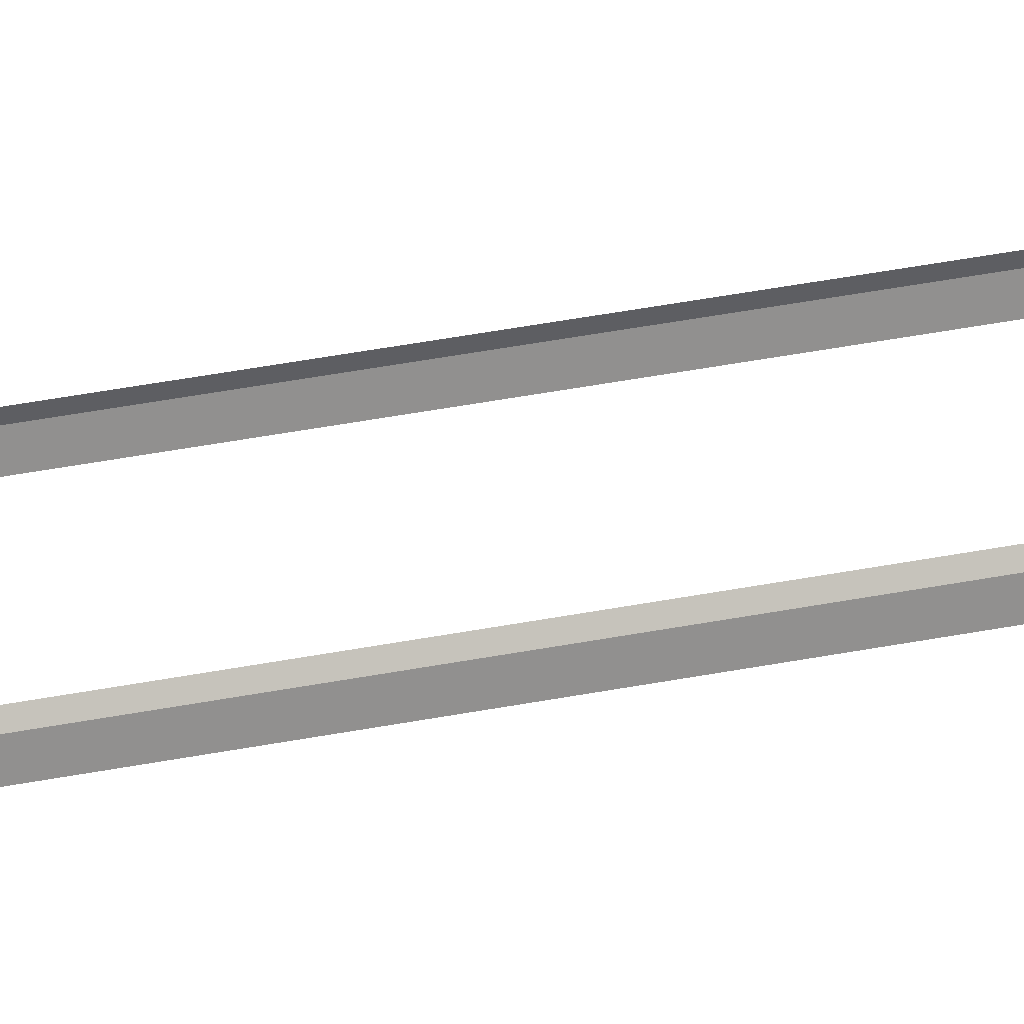
<metadata>
{"format":"obj","ext":"obj","renderer":"f3d","projection":"perspective","resolution":1024,"background":"white","views":[{"elev":24.0,"azim":-111.0,"up":"+Y"}]}
</metadata>
<code>
o Wirefence_Wirefence.006
v -13.99 3.006 -204.6
v -13.99 3.006 -215.9
v -13.52 4.03 -215.9
v -13.52 4.03 -204.6
v -13.99 3.006 -227.3
v -13.52 4.03 -227.3
v -13.99 3.006 -238.6
v -13.99 3.006 -250
v -13.52 4.03 -250
v -13.52 4.03 -238.6
v -13.99 0.7521 -238.6
v -13.99 0.7521 -227.3
v -13.99 0.7522 -215.9
v -13.99 0.7521 -250
v 13.99 0.7521 -238.6
v 13.99 0.7521 -227.3
v 13.99 3.006 -227.3
v 13.99 3.006 -238.6
v 13.99 3.006 -250
v 13.99 0.7521 -250
v -13.99 0.7522 -204.6
v 13.99 0.7522 -215.9
v 13.99 3.006 -215.9
v 13.53 4.03 -238.6
v 13.53 4.03 -250
v 13.53 4.03 -215.9
v 13.53 4.03 -227.3
v 13.99 0.7522 -204.6
v 13.99 3.006 -204.6
v 13.53 4.03 -204.6
v -13.99 3.006 -204.6
v -13.52 4.03 -204.6
v -13.52 4.03 -215.9
v -13.99 3.006 -215.9
v -13.99 3.006 -227.3
v -13.52 4.03 -227.3
v -13.99 3.006 -238.6
v -13.52 4.03 -238.6
v -13.52 4.03 -250
v -13.99 3.006 -250
v -13.99 0.7521 -238.6
v -13.99 0.7521 -227.3
v -13.99 0.7522 -215.9
v -13.99 0.7521 -250
v 13.99 0.7521 -238.6
v 13.99 3.006 -238.6
v 13.99 3.006 -227.3
v 13.99 0.7521 -227.3
v 13.99 0.7521 -250
v 13.99 3.006 -250
v -13.99 0.7522 -204.6
v 13.99 3.006 -215.9
v 13.99 0.7522 -215.9
v 13.53 4.03 -250
v 13.53 4.03 -238.6
v 13.53 4.03 -227.3
v 13.53 4.03 -215.9
v 13.99 0.7522 -204.6
v 13.99 3.006 -204.6
v 13.53 4.03 -204.6
v -13.99 3.006 -159.1
v -13.99 3.006 -170.5
v -13.52 4.03 -170.5
v -13.52 4.03 -159.1
v -13.99 3.006 -181.8
v -13.52 4.03 -181.8
v -13.99 3.006 -193.2
v -13.99 3.006 -204.6
v -13.52 4.03 -204.6
v -13.52 4.03 -193.2
v -13.99 0.7522 -193.2
v -13.99 0.7522 -181.8
v -13.99 0.7522 -170.5
v -13.99 0.7522 -204.6
v 13.99 0.7522 -193.2
v 13.99 0.7522 -181.8
v 13.99 3.006 -181.8
v 13.99 3.006 -193.2
v 13.99 3.006 -204.6
v 13.99 0.7522 -204.6
v -13.99 0.7522 -159.1
v 13.99 0.7522 -170.5
v 13.99 3.006 -170.5
v 13.53 4.03 -193.2
v 13.53 4.03 -204.6
v 13.53 4.03 -170.5
v 13.53 4.03 -181.8
v 13.99 0.7522 -159.1
v 13.99 3.006 -159.1
v 13.53 4.03 -159.1
v -13.99 3.006 -159.1
v -13.52 4.03 -159.1
v -13.52 4.03 -170.5
v -13.99 3.006 -170.5
v -13.99 3.006 -181.8
v -13.52 4.03 -181.8
v -13.99 3.006 -193.2
v -13.52 4.03 -193.2
v -13.52 4.03 -204.6
v -13.99 3.006 -204.6
v -13.99 0.7522 -193.2
v -13.99 0.7522 -181.8
v -13.99 0.7522 -170.5
v -13.99 0.7522 -204.6
v 13.99 0.7522 -193.2
v 13.99 3.006 -193.2
v 13.99 3.006 -181.8
v 13.99 0.7522 -181.8
v 13.99 0.7522 -204.6
v 13.99 3.006 -204.6
v -13.99 0.7522 -159.1
v 13.99 3.006 -170.5
v 13.99 0.7522 -170.5
v 13.53 4.03 -204.6
v 13.53 4.03 -193.2
v 13.53 4.03 -181.8
v 13.53 4.03 -170.5
v 13.99 0.7522 -159.1
v 13.99 3.006 -159.1
v 13.53 4.03 -159.1
v -13.99 3.006 -113.7
v -13.99 3.006 -125.1
v -13.52 4.03 -125.1
v -13.52 4.03 -113.7
v -13.99 3.006 -136.4
v -13.52 4.03 -136.4
v -13.99 3.006 -147.8
v -13.99 3.006 -159.1
v -13.52 4.03 -159.1
v -13.52 4.03 -147.8
v -13.99 0.7522 -147.8
v -13.99 0.7522 -136.4
v -13.99 0.7522 -125.1
v -13.99 0.7522 -159.1
v 13.99 0.7522 -147.8
v 13.99 0.7522 -136.4
v 13.99 3.006 -136.4
v 13.99 3.006 -147.8
v 13.99 3.006 -159.1
v 13.99 0.7522 -159.1
v -13.99 0.7522 -113.7
v 13.99 0.7522 -125.1
v 13.99 3.006 -125.1
v 13.53 4.03 -147.8
v 13.53 4.03 -159.1
v 13.53 4.03 -125.1
v 13.53 4.03 -136.4
v 13.99 0.7522 -113.7
v 13.99 3.006 -113.7
v 13.53 4.03 -113.7
v -13.99 3.006 -113.7
v -13.52 4.03 -113.7
v -13.52 4.03 -125.1
v -13.99 3.006 -125.1
v -13.99 3.006 -136.4
v -13.52 4.03 -136.4
v -13.99 3.006 -147.8
v -13.52 4.03 -147.8
v -13.52 4.03 -159.1
v -13.99 3.006 -159.1
v -13.99 0.7522 -147.8
v -13.99 0.7522 -136.4
v -13.99 0.7522 -125.1
v -13.99 0.7522 -159.1
v 13.99 0.7522 -147.8
v 13.99 3.006 -147.8
v 13.99 3.006 -136.4
v 13.99 0.7522 -136.4
v 13.99 0.7522 -159.1
v 13.99 3.006 -159.1
v -13.99 0.7522 -113.7
v 13.99 3.006 -125.1
v 13.99 0.7522 -125.1
v 13.53 4.03 -159.1
v 13.53 4.03 -147.8
v 13.53 4.03 -136.4
v 13.53 4.03 -125.1
v 13.99 0.7522 -113.7
v 13.99 3.006 -113.7
v 13.53 4.03 -113.7
v -13.99 3.006 -68.26
v -13.99 3.006 -79.62
v -13.52 4.03 -79.62
v -13.52 4.03 -68.26
v -13.99 3.006 -90.98
v -13.52 4.03 -90.98
v -13.99 3.006 -102.3
v -13.99 3.006 -113.7
v -13.52 4.03 -113.7
v -13.52 4.03 -102.3
v -13.99 0.7522 -102.3
v -13.99 0.7522 -90.98
v -13.99 0.7522 -79.62
v -13.99 0.7522 -113.7
v 13.99 0.7522 -102.3
v 13.99 0.7522 -90.98
v 13.99 3.006 -90.98
v 13.99 3.006 -102.3
v 13.99 3.006 -113.7
v 13.99 0.7522 -113.7
v -13.99 0.7522 -68.26
v 13.99 0.7522 -79.62
v 13.99 3.006 -79.62
v 13.53 4.03 -102.3
v 13.53 4.03 -113.7
v 13.53 4.03 -79.62
v 13.53 4.03 -90.98
v 13.99 0.7522 -68.26
v 13.99 3.006 -68.26
v 13.53 4.03 -68.26
v -13.99 3.006 -68.26
v -13.52 4.03 -68.26
v -13.52 4.03 -79.62
v -13.99 3.006 -79.62
v -13.99 3.006 -90.98
v -13.52 4.03 -90.98
v -13.99 3.006 -102.3
v -13.52 4.03 -102.3
v -13.52 4.03 -113.7
v -13.99 3.006 -113.7
v -13.99 0.7522 -102.3
v -13.99 0.7522 -90.98
v -13.99 0.7522 -79.62
v -13.99 0.7522 -113.7
v 13.99 0.7522 -102.3
v 13.99 3.006 -102.3
v 13.99 3.006 -90.98
v 13.99 0.7522 -90.98
v 13.99 0.7522 -113.7
v 13.99 3.006 -113.7
v -13.99 0.7522 -68.26
v 13.99 3.006 -79.62
v 13.99 0.7522 -79.62
v 13.53 4.03 -113.7
v 13.53 4.03 -102.3
v 13.53 4.03 -90.98
v 13.53 4.03 -79.62
v 13.99 0.7522 -68.26
v 13.99 3.006 -68.26
v 13.53 4.03 -68.26
v -13.99 3.006 -22.83
v -13.99 3.006 -34.19
v -13.52 4.031 -34.19
v -13.52 4.031 -22.83
v -13.99 3.006 -45.55
v -13.52 4.031 -45.55
v -13.99 3.006 -56.9
v -13.99 3.006 -68.26
v -13.52 4.03 -68.26
v -13.52 4.031 -56.9
v -13.99 0.7522 -56.9
v -13.99 0.7522 -45.55
v -13.99 0.7522 -34.19
v -13.99 0.7522 -68.26
v 13.99 0.7522 -56.9
v 13.99 0.7522 -45.55
v 13.99 3.006 -45.55
v 13.99 3.006 -56.9
v 13.99 3.006 -68.26
v 13.99 0.7522 -68.26
v -13.99 0.7522 -22.83
v 13.99 0.7522 -34.19
v 13.99 3.006 -34.19
v 13.53 4.031 -56.9
v 13.53 4.03 -68.26
v 13.53 4.031 -34.19
v 13.53 4.031 -45.55
v 13.99 0.7522 -22.83
v 13.99 3.006 -22.83
v 13.53 4.031 -22.83
v -13.99 3.006 -22.83
v -13.52 4.031 -22.83
v -13.52 4.031 -34.19
v -13.99 3.006 -34.19
v -13.99 3.006 -45.55
v -13.52 4.031 -45.55
v -13.99 3.006 -56.9
v -13.52 4.031 -56.9
v -13.52 4.03 -68.26
v -13.99 3.006 -68.26
v -13.99 0.7522 -56.9
v -13.99 0.7522 -45.55
v -13.99 0.7522 -34.19
v -13.99 0.7522 -68.26
v 13.99 0.7522 -56.9
v 13.99 3.006 -56.9
v 13.99 3.006 -45.55
v 13.99 0.7522 -45.55
v 13.99 0.7522 -68.26
v 13.99 3.006 -68.26
v -13.99 0.7522 -22.83
v 13.99 3.006 -34.19
v 13.99 0.7522 -34.19
v 13.53 4.03 -68.26
v 13.53 4.031 -56.9
v 13.53 4.031 -45.55
v 13.53 4.031 -34.19
v 13.99 0.7522 -22.83
v 13.99 3.006 -22.83
v 13.53 4.031 -22.83
v -13.99 3.006 22.61
v -13.99 3.006 11.25
v -13.52 4.031 11.25
v -13.52 4.031 22.61
v -13.99 3.006 -0.111
v -13.52 4.031 -0.111
v -13.99 3.006 -11.47
v -13.99 3.006 -22.83
v -13.52 4.031 -22.83
v -13.52 4.031 -11.47
v -13.99 0.7522 -11.47
v -13.99 0.7522 -0.111
v -13.99 0.7522 11.25
v -13.99 0.7522 -22.83
v 13.99 0.7522 -11.47
v 13.99 0.7522 -0.111
v 13.99 3.006 -0.111
v 13.99 3.006 -11.47
v 13.99 3.006 -22.83
v 13.99 0.7522 -22.83
v -13.99 0.7522 22.61
v 13.99 0.7522 11.25
v 13.99 3.006 11.25
v 13.53 4.031 -11.47
v 13.53 4.031 -22.83
v 13.53 4.031 11.25
v 13.53 4.031 -0.111
v 13.99 0.7522 22.61
v 13.99 3.006 22.61
v 13.53 4.031 22.61
v -13.99 3.006 22.61
v -13.52 4.031 22.61
v -13.52 4.031 11.25
v -13.99 3.006 11.25
v -13.99 3.006 -0.111
v -13.52 4.031 -0.111
v -13.99 3.006 -11.47
v -13.52 4.031 -11.47
v -13.52 4.031 -22.83
v -13.99 3.006 -22.83
v -13.99 0.7522 -11.47
v -13.99 0.7522 -0.111
v -13.99 0.7522 11.25
v -13.99 0.7522 -22.83
v 13.99 0.7522 -11.47
v 13.99 3.006 -11.47
v 13.99 3.006 -0.111
v 13.99 0.7522 -0.111
v 13.99 0.7522 -22.83
v 13.99 3.006 -22.83
v -13.99 0.7522 22.61
v 13.99 3.006 11.25
v 13.99 0.7522 11.25
v 13.53 4.031 -22.83
v 13.53 4.031 -11.47
v 13.53 4.031 -0.111
v 13.53 4.031 11.25
v 13.99 0.7522 22.61
v 13.99 3.006 22.61
v 13.53 4.031 22.61
v -13.99 3.006 68.04
v -13.99 3.006 56.68
v -13.52 4.031 56.68
v -13.52 4.031 68.04
v -13.99 3.006 45.32
v -13.52 4.031 45.32
v -13.99 3.006 33.96
v -13.99 3.006 22.61
v -13.53 4.031 22.61
v -13.52 4.031 33.96
v -13.99 0.7522 33.96
v -13.99 0.7522 45.32
v -13.99 0.7522 56.68
v -13.99 0.7522 22.61
v 13.99 0.7522 33.96
v 13.99 0.7522 45.32
v 13.99 3.006 45.32
v 13.99 3.006 33.96
v 13.99 3.006 22.61
v 13.99 0.7522 22.61
v -13.99 0.7522 68.04
v 13.99 0.7522 56.68
v 13.99 3.006 56.68
v 13.53 4.031 33.96
v 13.53 4.031 22.61
v 13.53 4.031 56.68
v 13.53 4.031 45.32
v 13.99 0.7522 68.04
v 13.99 3.006 68.04
v 13.53 4.031 68.04
v -13.99 3.006 68.04
v -13.52 4.031 68.04
v -13.52 4.031 56.68
v -13.99 3.006 56.68
v -13.99 3.006 45.32
v -13.52 4.031 45.32
v -13.99 3.006 33.96
v -13.52 4.031 33.96
v -13.53 4.031 22.61
v -13.99 3.006 22.61
v -13.99 0.7522 33.96
v -13.99 0.7522 45.32
v -13.99 0.7522 56.68
v -13.99 0.7522 22.61
v 13.99 0.7522 33.96
v 13.99 3.006 33.96
v 13.99 3.006 45.32
v 13.99 0.7522 45.32
v 13.99 0.7522 22.61
v 13.99 3.006 22.61
v -13.99 0.7522 68.04
v 13.99 3.006 56.68
v 13.99 0.7522 56.68
v 13.53 4.031 22.61
v 13.53 4.031 33.96
v 13.53 4.031 45.32
v 13.53 4.031 56.68
v 13.99 0.7522 68.04
v 13.99 3.006 68.04
v 13.53 4.031 68.04
v -13.99 3.006 113.5
v -13.99 3.006 102.1
v -13.52 4.031 102.1
v -13.52 4.031 113.5
v -13.99 3.006 90.76
v -13.52 4.031 90.76
v -13.99 3.006 79.4
v -13.99 3.006 68.04
v -13.52 4.031 68.04
v -13.52 4.031 79.4
v -13.99 0.7522 79.4
v -13.99 0.7522 90.76
v -13.99 0.7522 102.1
v -13.99 0.7522 68.04
v 13.99 0.7522 79.4
v 13.99 0.7522 90.76
v 13.99 3.006 90.76
v 13.99 3.006 79.4
v 13.99 3.006 68.04
v 13.99 0.7522 68.04
v -13.99 0.7522 113.5
v 13.99 0.7522 102.1
v 13.99 3.006 102.1
v 13.53 4.031 79.4
v 13.53 4.031 68.04
v 13.53 4.031 102.1
v 13.53 4.031 90.76
v 13.99 0.7522 113.5
v 13.99 3.006 113.5
v 13.53 4.031 113.5
v -13.99 3.006 113.5
v -13.52 4.031 113.5
v -13.52 4.031 102.1
v -13.99 3.006 102.1
v -13.99 3.006 90.76
v -13.52 4.031 90.76
v -13.99 3.006 79.4
v -13.52 4.031 79.4
v -13.52 4.031 68.04
v -13.99 3.006 68.04
v -13.99 0.7522 79.4
v -13.99 0.7522 90.76
v -13.99 0.7522 102.1
v -13.99 0.7522 68.04
v 13.99 0.7522 79.4
v 13.99 3.006 79.4
v 13.99 3.006 90.76
v 13.99 0.7522 90.76
v 13.99 0.7522 68.04
v 13.99 3.006 68.04
v -13.99 0.7522 113.5
v 13.99 3.006 102.1
v 13.99 0.7522 102.1
v 13.53 4.031 68.04
v 13.53 4.031 79.4
v 13.53 4.031 90.76
v 13.53 4.031 102.1
v 13.99 0.7522 113.5
v 13.99 3.006 113.5
v 13.53 4.031 113.5
v -13.99 3.006 158.9
v -13.99 3.006 147.6
v -13.52 4.031 147.6
v -13.52 4.031 158.9
v -13.99 3.006 136.2
v -13.52 4.031 136.2
v -13.99 3.006 124.8
v -13.99 3.006 113.5
v -13.52 4.031 113.5
v -13.52 4.031 124.8
v -13.99 0.7522 124.8
v -13.99 0.7522 136.2
v -13.99 0.7522 147.6
v -13.99 0.7522 113.5
v 13.99 0.7522 124.8
v 13.99 0.7522 136.2
v 13.99 3.006 136.2
v 13.99 3.006 124.8
v 13.99 3.006 113.5
v 13.99 0.7522 113.5
v -13.99 0.7522 158.9
v 13.99 0.7522 147.6
v 13.99 3.006 147.6
v 13.53 4.031 124.8
v 13.53 4.031 113.5
v 13.53 4.031 147.6
v 13.53 4.031 136.2
v 13.99 0.7522 158.9
v 13.99 3.006 158.9
v 13.53 4.031 158.9
v -13.99 3.006 158.9
v -13.52 4.031 158.9
v -13.52 4.031 147.6
v -13.99 3.006 147.6
v -13.99 3.006 136.2
v -13.52 4.031 136.2
v -13.99 3.006 124.8
v -13.52 4.031 124.8
v -13.52 4.031 113.5
v -13.99 3.006 113.5
v -13.99 0.7522 124.8
v -13.99 0.7522 136.2
v -13.99 0.7522 147.6
v -13.99 0.7522 113.5
v 13.99 0.7522 124.8
v 13.99 3.006 124.8
v 13.99 3.006 136.2
v 13.99 0.7522 136.2
v 13.99 0.7522 113.5
v 13.99 3.006 113.5
v -13.99 0.7522 158.9
v 13.99 3.006 147.6
v 13.99 0.7522 147.6
v 13.53 4.031 113.5
v 13.53 4.031 124.8
v 13.53 4.031 136.2
v 13.53 4.031 147.6
v 13.99 0.7522 158.9
v 13.99 3.006 158.9
v 13.53 4.031 158.9
v -13.99 3.006 204.3
v -13.99 3.006 193
v -13.52 4.031 193
v -13.52 4.031 204.3
v -13.99 3.006 181.6
v -13.52 4.031 181.6
v -13.99 3.006 170.3
v -13.99 3.006 158.9
v -13.52 4.031 158.9
v -13.52 4.031 170.3
v -13.99 0.7522 170.3
v -13.99 0.7522 181.6
v -13.99 0.7522 193
v -13.99 0.7522 158.9
v 13.99 0.7522 170.3
v 13.99 0.7522 181.6
v 13.99 3.006 181.6
v 13.99 3.006 170.3
v 13.99 3.006 158.9
v 13.99 0.7522 158.9
v -13.99 0.7522 204.3
v 13.99 0.7522 193
v 13.99 3.006 193
v 13.53 4.031 170.3
v 13.53 4.031 158.9
v 13.53 4.031 193
v 13.53 4.031 181.6
v 13.99 0.7522 204.3
v 13.99 3.006 204.3
v 13.53 4.031 204.3
v -13.99 3.006 204.3
v -13.52 4.031 204.3
v -13.52 4.031 193
v -13.99 3.006 193
v -13.99 3.006 181.6
v -13.52 4.031 181.6
v -13.99 3.006 170.3
v -13.52 4.031 170.3
v -13.52 4.031 158.9
v -13.99 3.006 158.9
v -13.99 0.7522 170.3
v -13.99 0.7522 181.6
v -13.99 0.7522 193
v -13.99 0.7522 158.9
v 13.99 0.7522 170.3
v 13.99 3.006 170.3
v 13.99 3.006 181.6
v 13.99 0.7522 181.6
v 13.99 0.7522 158.9
v 13.99 3.006 158.9
v -13.99 0.7522 204.3
v 13.99 3.006 193
v 13.99 0.7522 193
v 13.53 4.031 158.9
v 13.53 4.031 170.3
v 13.53 4.031 181.6
v 13.53 4.031 193
v 13.99 0.7522 204.3
v 13.99 3.006 204.3
v 13.53 4.031 204.3
v -13.99 3.006 250
v -13.99 3.006 238.5
v -13.53 4.031 238.5
v -13.53 4.031 250
v -13.99 3.006 227.4
v -13.53 4.031 227.4
v -13.99 3.006 215.7
v -13.99 3.006 204.3
v -13.52 4.031 204.3
v -13.52 4.031 215.7
v -13.99 0.7522 215.7
v -13.99 0.7522 227.4
v -13.99 0.7522 238.5
v -13.99 0.7522 204.3
v 13.99 0.7522 215.7
v 13.99 0.7522 227.4
v 13.99 3.006 227.4
v 13.99 3.006 215.7
v 13.99 3.006 204.3
v 13.99 0.7522 204.3
v -13.99 0.7522 250
v 13.99 0.7522 238.5
v 13.99 3.006 238.5
v 13.53 4.031 215.7
v 13.53 4.031 204.3
v 13.53 4.031 238.5
v 13.53 4.031 227.4
v 13.99 0.7522 250
v 13.99 3.006 250
v 13.53 4.031 250
v -13.99 3.006 250
v -13.53 4.031 250
v -13.53 4.031 238.5
v -13.99 3.006 238.5
v -13.99 3.006 227.4
v -13.53 4.031 227.4
v -13.99 3.006 215.7
v -13.52 4.031 215.7
v -13.52 4.031 204.3
v -13.99 3.006 204.3
v -13.99 0.7522 215.7
v -13.99 0.7522 227.4
v -13.99 0.7522 238.5
v -13.99 0.7522 204.3
v 13.99 0.7522 215.7
v 13.99 3.006 215.7
v 13.99 3.006 227.4
v 13.99 0.7522 227.4
v 13.99 0.7522 204.3
v 13.99 3.006 204.3
v -13.99 0.7522 250
v 13.99 3.006 238.5
v 13.99 0.7522 238.5
v 13.53 4.031 204.3
v 13.53 4.031 215.7
v 13.53 4.031 227.4
v 13.53 4.031 238.5
v 13.99 0.7522 250
v 13.99 3.006 250
v 13.53 4.031 250
f 1 2 3 4
f 5 6 3 2
f 7 8 9 10
f 7 10 6 5
f 11 7 5 12
f 12 5 2 13
f 11 14 8 7
f 15 16 17 18
f 15 18 19 20
f 21 13 2 1
f 16 22 23 17
f 18 24 25 19
f 17 23 26 27
f 18 17 27 24
f 28 29 23 22
f 29 30 26 23
f 31 32 33 34
f 35 34 33 36
f 37 38 39 40
f 37 35 36 38
f 41 42 35 37
f 42 43 34 35
f 41 37 40 44
f 45 46 47 48
f 45 49 50 46
f 51 31 34 43
f 48 47 52 53
f 46 50 54 55
f 47 56 57 52
f 46 55 56 47
f 58 53 52 59
f 59 52 57 60
f 61 62 63 64
f 65 66 63 62
f 67 68 69 70
f 67 70 66 65
f 71 67 65 72
f 72 65 62 73
f 71 74 68 67
f 75 76 77 78
f 75 78 79 80
f 81 73 62 61
f 76 82 83 77
f 78 84 85 79
f 77 83 86 87
f 78 77 87 84
f 88 89 83 82
f 89 90 86 83
f 91 92 93 94
f 95 94 93 96
f 97 98 99 100
f 97 95 96 98
f 101 102 95 97
f 102 103 94 95
f 101 97 100 104
f 105 106 107 108
f 105 109 110 106
f 111 91 94 103
f 108 107 112 113
f 106 110 114 115
f 107 116 117 112
f 106 115 116 107
f 118 113 112 119
f 119 112 117 120
f 121 122 123 124
f 125 126 123 122
f 127 128 129 130
f 127 130 126 125
f 131 127 125 132
f 132 125 122 133
f 131 134 128 127
f 135 136 137 138
f 135 138 139 140
f 141 133 122 121
f 136 142 143 137
f 138 144 145 139
f 137 143 146 147
f 138 137 147 144
f 148 149 143 142
f 149 150 146 143
f 151 152 153 154
f 155 154 153 156
f 157 158 159 160
f 157 155 156 158
f 161 162 155 157
f 162 163 154 155
f 161 157 160 164
f 165 166 167 168
f 165 169 170 166
f 171 151 154 163
f 168 167 172 173
f 166 170 174 175
f 167 176 177 172
f 166 175 176 167
f 178 173 172 179
f 179 172 177 180
f 181 182 183 184
f 185 186 183 182
f 187 188 189 190
f 187 190 186 185
f 191 187 185 192
f 192 185 182 193
f 191 194 188 187
f 195 196 197 198
f 195 198 199 200
f 201 193 182 181
f 196 202 203 197
f 198 204 205 199
f 197 203 206 207
f 198 197 207 204
f 208 209 203 202
f 209 210 206 203
f 211 212 213 214
f 215 214 213 216
f 217 218 219 220
f 217 215 216 218
f 221 222 215 217
f 222 223 214 215
f 221 217 220 224
f 225 226 227 228
f 225 229 230 226
f 231 211 214 223
f 228 227 232 233
f 226 230 234 235
f 227 236 237 232
f 226 235 236 227
f 238 233 232 239
f 239 232 237 240
f 241 242 243 244
f 245 246 243 242
f 247 248 249 250
f 247 250 246 245
f 251 247 245 252
f 252 245 242 253
f 251 254 248 247
f 255 256 257 258
f 255 258 259 260
f 261 253 242 241
f 256 262 263 257
f 258 264 265 259
f 257 263 266 267
f 258 257 267 264
f 268 269 263 262
f 269 270 266 263
f 271 272 273 274
f 275 274 273 276
f 277 278 279 280
f 277 275 276 278
f 281 282 275 277
f 282 283 274 275
f 281 277 280 284
f 285 286 287 288
f 285 289 290 286
f 291 271 274 283
f 288 287 292 293
f 286 290 294 295
f 287 296 297 292
f 286 295 296 287
f 298 293 292 299
f 299 292 297 300
f 301 302 303 304
f 305 306 303 302
f 307 308 309 310
f 307 310 306 305
f 311 307 305 312
f 312 305 302 313
f 311 314 308 307
f 315 316 317 318
f 315 318 319 320
f 321 313 302 301
f 316 322 323 317
f 318 324 325 319
f 317 323 326 327
f 318 317 327 324
f 328 329 323 322
f 329 330 326 323
f 331 332 333 334
f 335 334 333 336
f 337 338 339 340
f 337 335 336 338
f 341 342 335 337
f 342 343 334 335
f 341 337 340 344
f 345 346 347 348
f 345 349 350 346
f 351 331 334 343
f 348 347 352 353
f 346 350 354 355
f 347 356 357 352
f 346 355 356 347
f 358 353 352 359
f 359 352 357 360
f 361 362 363 364
f 365 366 363 362
f 367 368 369 370
f 367 370 366 365
f 371 367 365 372
f 372 365 362 373
f 371 374 368 367
f 375 376 377 378
f 375 378 379 380
f 381 373 362 361
f 376 382 383 377
f 378 384 385 379
f 377 383 386 387
f 378 377 387 384
f 388 389 383 382
f 389 390 386 383
f 391 392 393 394
f 395 394 393 396
f 397 398 399 400
f 397 395 396 398
f 401 402 395 397
f 402 403 394 395
f 401 397 400 404
f 405 406 407 408
f 405 409 410 406
f 411 391 394 403
f 408 407 412 413
f 406 410 414 415
f 407 416 417 412
f 406 415 416 407
f 418 413 412 419
f 419 412 417 420
f 421 422 423 424
f 425 426 423 422
f 427 428 429 430
f 427 430 426 425
f 431 427 425 432
f 432 425 422 433
f 431 434 428 427
f 435 436 437 438
f 435 438 439 440
f 441 433 422 421
f 436 442 443 437
f 438 444 445 439
f 437 443 446 447
f 438 437 447 444
f 448 449 443 442
f 449 450 446 443
f 451 452 453 454
f 455 454 453 456
f 457 458 459 460
f 457 455 456 458
f 461 462 455 457
f 462 463 454 455
f 461 457 460 464
f 465 466 467 468
f 465 469 470 466
f 471 451 454 463
f 468 467 472 473
f 466 470 474 475
f 467 476 477 472
f 466 475 476 467
f 478 473 472 479
f 479 472 477 480
f 481 482 483 484
f 485 486 483 482
f 487 488 489 490
f 487 490 486 485
f 491 487 485 492
f 492 485 482 493
f 491 494 488 487
f 495 496 497 498
f 495 498 499 500
f 501 493 482 481
f 496 502 503 497
f 498 504 505 499
f 497 503 506 507
f 498 497 507 504
f 508 509 503 502
f 509 510 506 503
f 511 512 513 514
f 515 514 513 516
f 517 518 519 520
f 517 515 516 518
f 521 522 515 517
f 522 523 514 515
f 521 517 520 524
f 525 526 527 528
f 525 529 530 526
f 531 511 514 523
f 528 527 532 533
f 526 530 534 535
f 527 536 537 532
f 526 535 536 527
f 538 533 532 539
f 539 532 537 540
f 541 542 543 544
f 545 546 543 542
f 547 548 549 550
f 547 550 546 545
f 551 547 545 552
f 552 545 542 553
f 551 554 548 547
f 555 556 557 558
f 555 558 559 560
f 561 553 542 541
f 556 562 563 557
f 558 564 565 559
f 557 563 566 567
f 558 557 567 564
f 568 569 563 562
f 569 570 566 563
f 571 572 573 574
f 575 574 573 576
f 577 578 579 580
f 577 575 576 578
f 581 582 575 577
f 582 583 574 575
f 581 577 580 584
f 585 586 587 588
f 585 589 590 586
f 591 571 574 583
f 588 587 592 593
f 586 590 594 595
f 587 596 597 592
f 586 595 596 587
f 598 593 592 599
f 599 592 597 600
f 601 602 603 604
f 605 606 603 602
f 607 608 609 610
f 607 610 606 605
f 611 607 605 612
f 612 605 602 613
f 611 614 608 607
f 615 616 617 618
f 615 618 619 620
f 621 613 602 601
f 616 622 623 617
f 618 624 625 619
f 617 623 626 627
f 618 617 627 624
f 628 629 623 622
f 629 630 626 623
f 631 632 633 634
f 635 634 633 636
f 637 638 639 640
f 637 635 636 638
f 641 642 635 637
f 642 643 634 635
f 641 637 640 644
f 645 646 647 648
f 645 649 650 646
f 651 631 634 643
f 648 647 652 653
f 646 650 654 655
f 647 656 657 652
f 646 655 656 647
f 658 653 652 659
f 659 652 657 660

</code>
